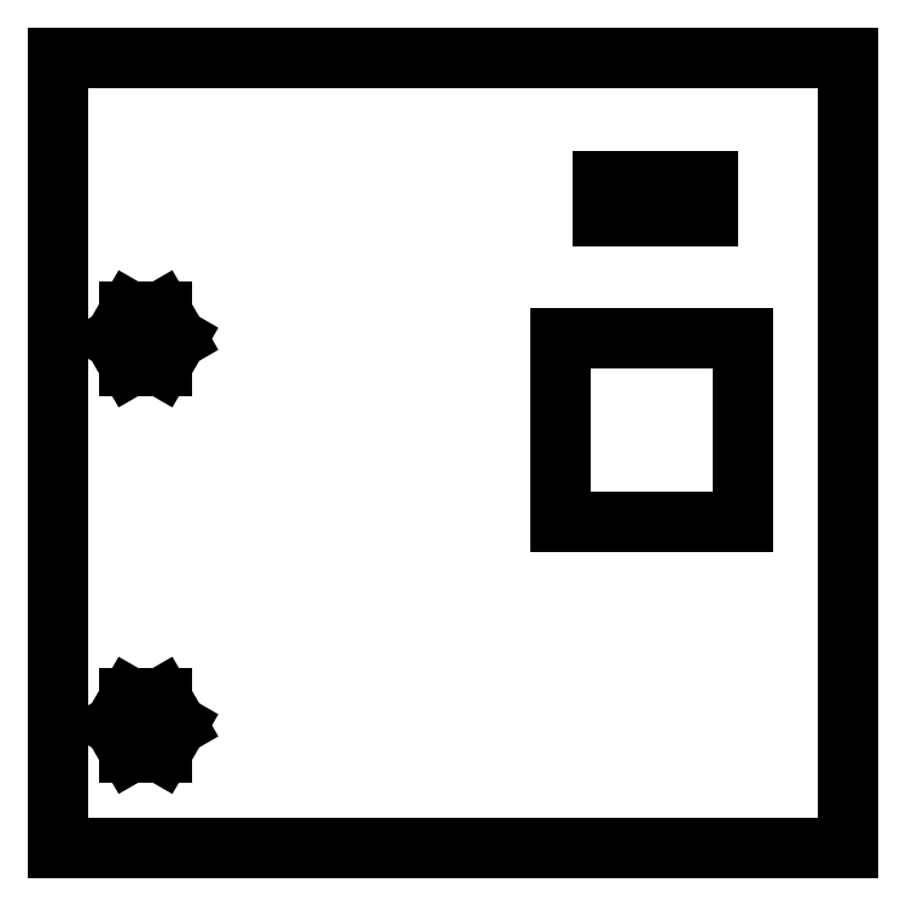
<metadata>
{"format":"dxf","ext":"dxf","renderer":"ezdxf+matplotlib","layout":"modelspace","background":"white","min_lineweight":24,"dpi":150}
</metadata>
<code>
0
SECTION
2
ENTITIES
0
LINE
8
0
10
-41
11
-41
20
6
21
51
0
LINE
8
0
10
-41
11
4
20
51
21
51
0
LINE
8
0
10
4
11
4
20
51
21
6
0
LINE
8
0
10
4
11
-41
20
6
21
6
0
LINE
8
0
10
-37.8
11
-36.9
20
13
21
14.56
0
LINE
8
0
10
-36.9
11
-35.1
20
14.56
21
14.56
0
LINE
8
0
10
-35.1
11
-34.2
20
14.56
21
13
0
LINE
8
0
10
-34.2
11
-35.1
20
13
21
11.44
0
LINE
8
0
10
-35.1
11
-36.9
20
11.44
21
11.44
0
LINE
8
0
10
-36.9
11
-37.8
20
11.44
21
13
0
LINE
8
0
10
-37.8
11
-36.9
20
35
21
36.56
0
LINE
8
0
10
-36.9
11
-35.1
20
36.56
21
36.56
0
LINE
8
0
10
-35.1
11
-34.2
20
36.56
21
35
0
LINE
8
0
10
-34.2
11
-35.1
20
35
21
33.44
0
LINE
8
0
10
-35.1
11
-36.9
20
33.44
21
33.44
0
LINE
8
0
10
-36.9
11
-37.8
20
33.44
21
35
0
LINE
8
0
10
-12.4
11
-12.4
20
24.6
21
35
0
LINE
8
0
10
-12.4
11
-2
20
35
21
35
0
LINE
8
0
10
-2
11
-2
20
35
21
24.6
0
LINE
8
0
10
-2
11
-12.4
20
24.6
21
24.6
0
LINE
8
0
10
-10
11
-10
20
42
21
44
0
LINE
8
0
10
-10
11
-4
20
44
21
44
0
LINE
8
0
10
-4
11
-4
20
44
21
42
0
LINE
8
0
10
-4
11
-10
20
42
21
42
0
ENDSEC
0
EOF

</code>
